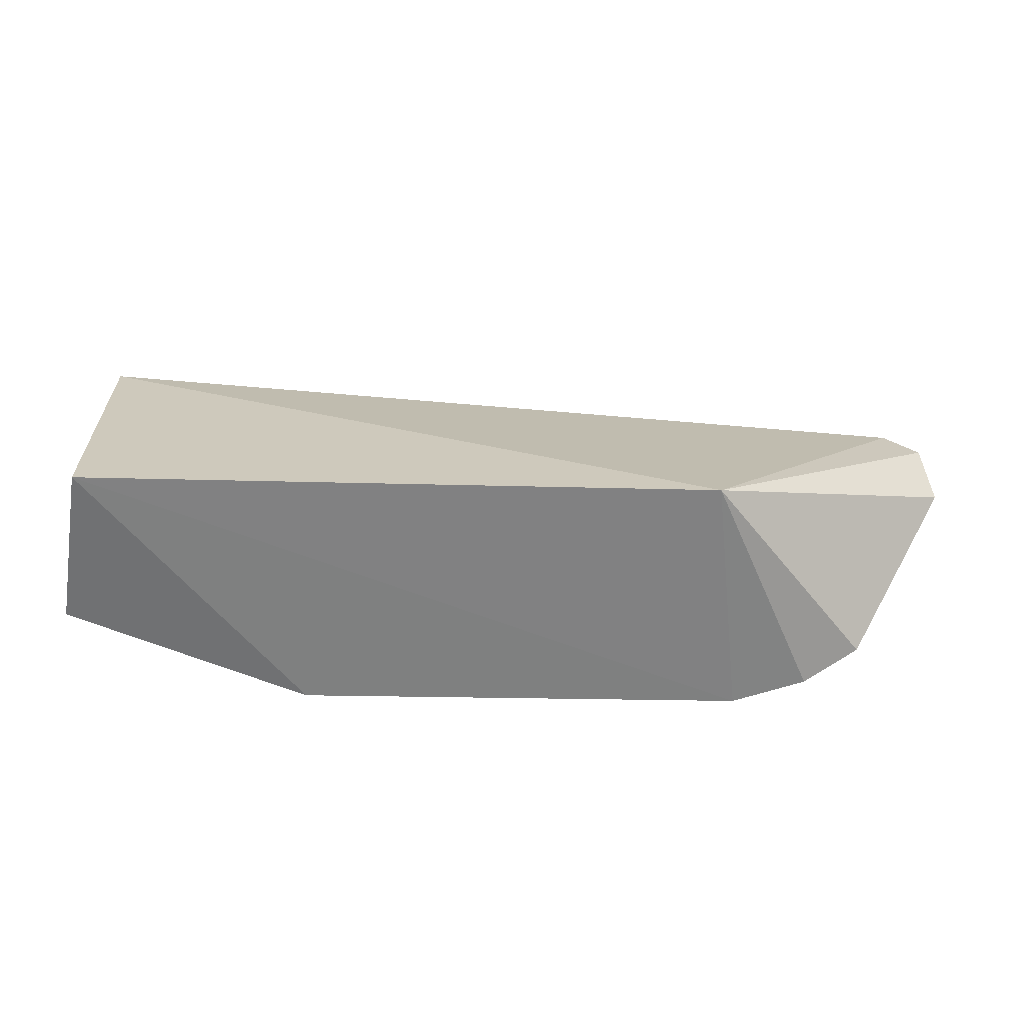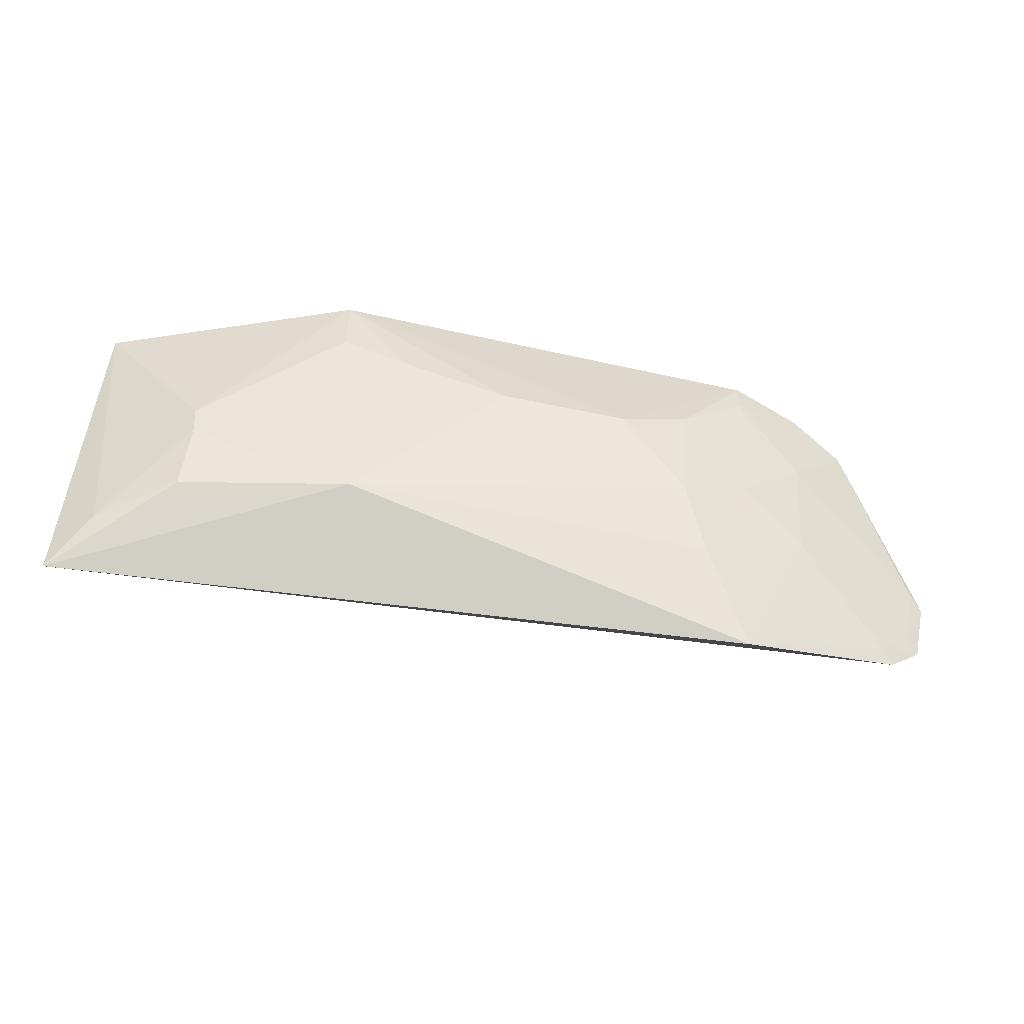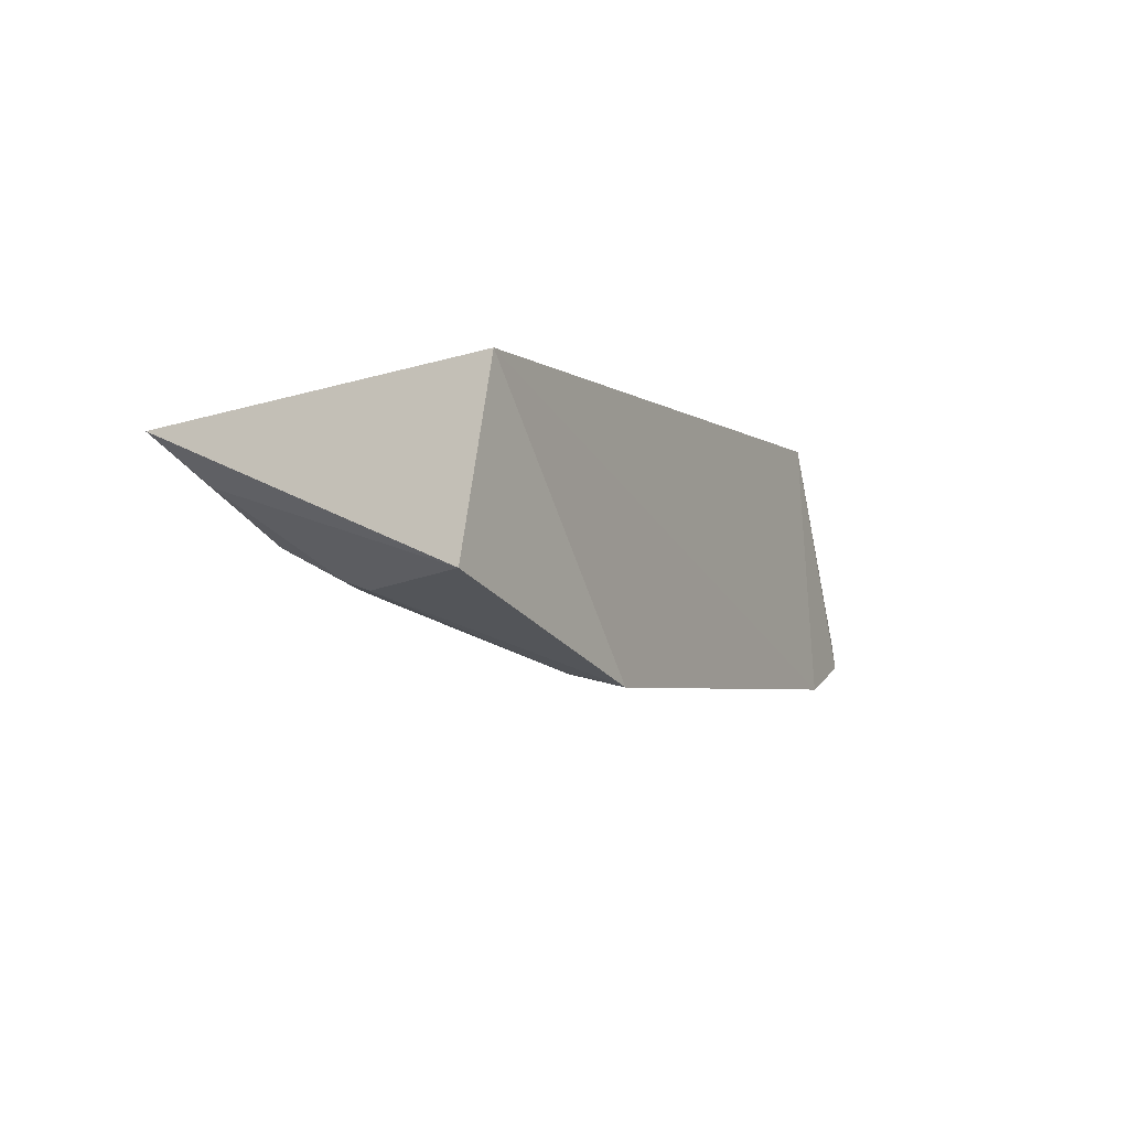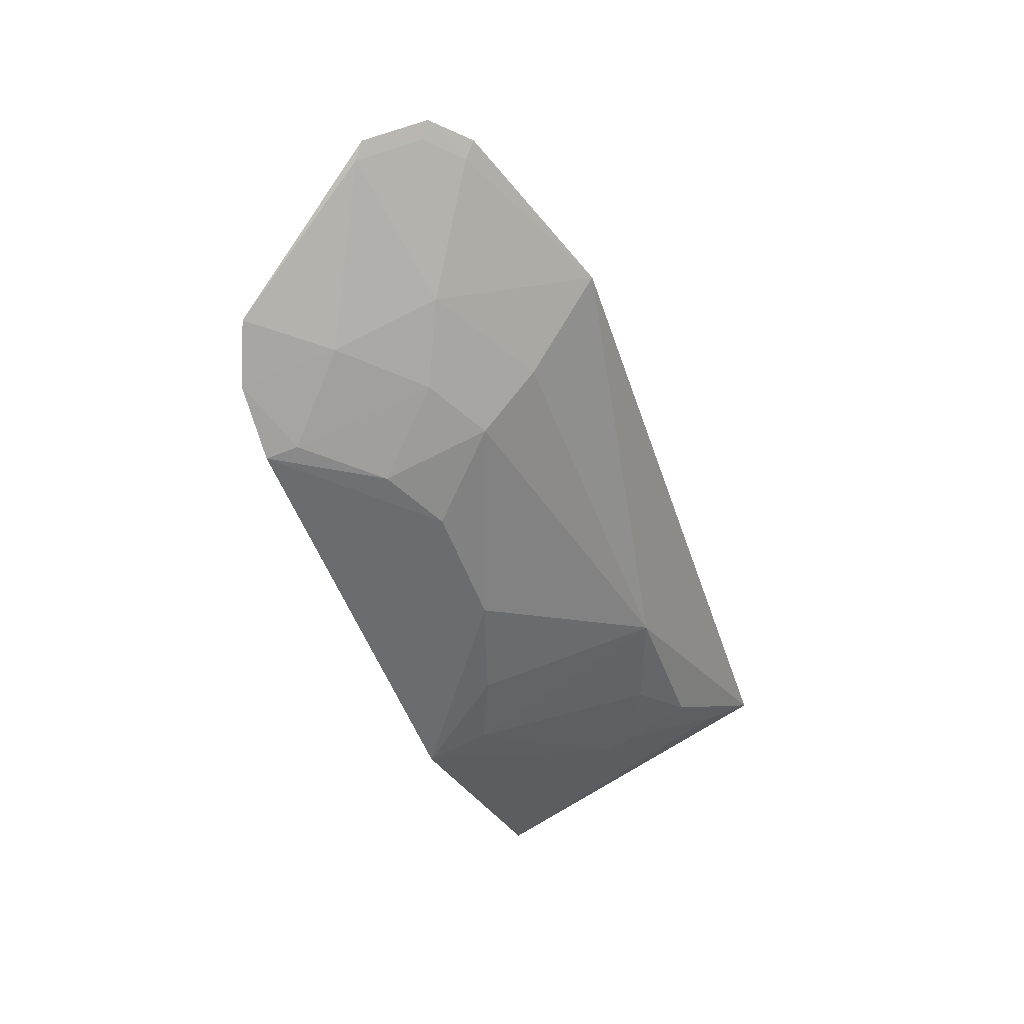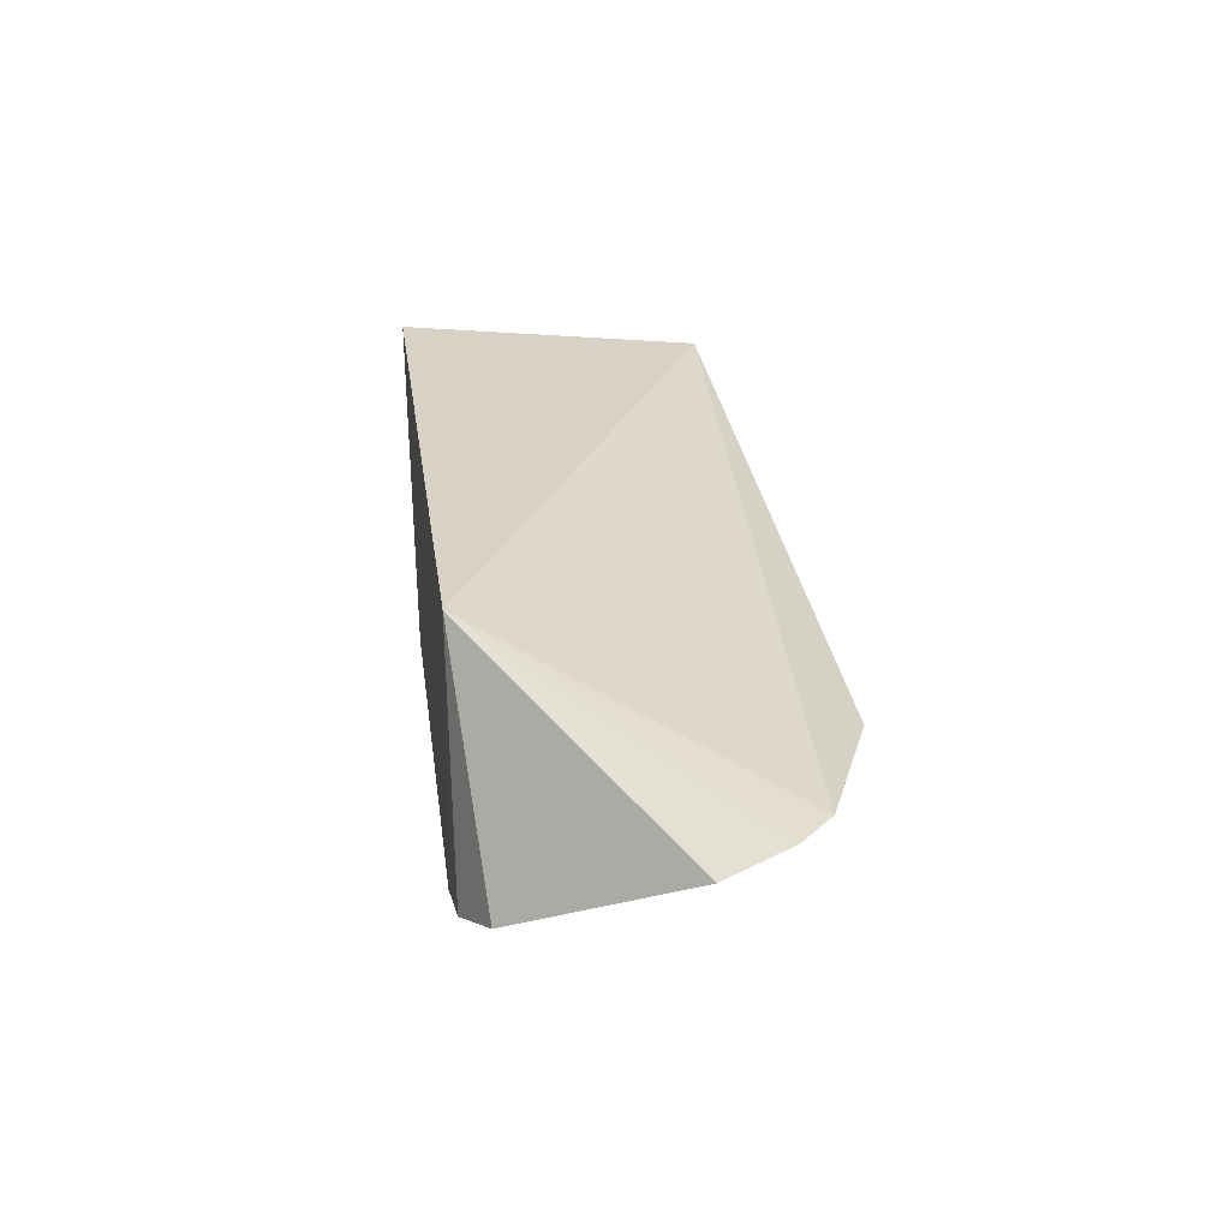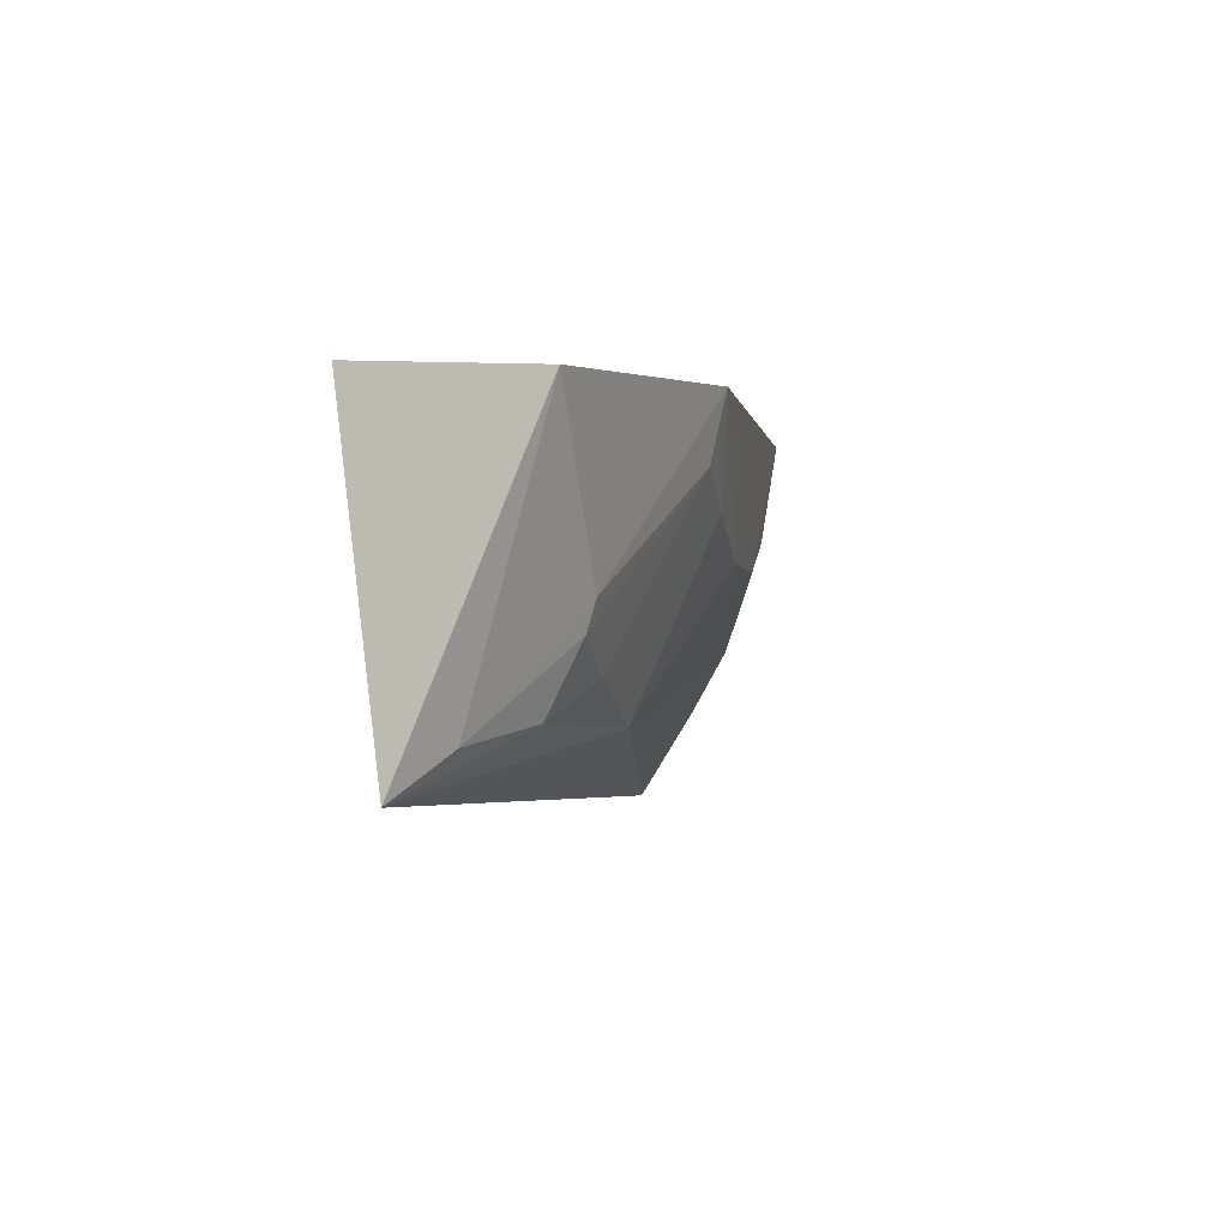
<metadata>
{"format":"obj","ext":"obj","renderer":"f3d","projection":"perspective","resolution":1024,"background":"white","views":[{"elev":30.7,"azim":-177.7,"up":"+Z"},{"elev":-64.7,"azim":168.4,"up":"+Y"},{"elev":-4.9,"azim":118.0,"up":"+Z"},{"elev":-51.0,"azim":-70.5,"up":"+Z"},{"elev":28.1,"azim":-97.8,"up":"+Z"},{"elev":-2.1,"azim":100.0,"up":"+Y"}]}
</metadata>
<code>
v 0.2205 -0.2617 -0.3605
v 0.2212 -0.1235 -0.4177
v 0.2071 -0.118 -0.3395
v -0.08373 -0.118 -0.3395
v -0.06407 -0.2077 -0.4338
v -0.09567 -0.1152 -0.4531
v 0.09203 -0.2382 -0.4174
v -0.1762 -0.2424 -0.3782
v 0.108 -0.1158 -0.4562
v 0.1679 -0.2063 -0.4159
v -0.1268 -0.1599 -0.4322
v -0.09964 -0.2719 -0.3909
v 0.02642 -0.1746 -0.4491
v 0.2034 -0.2434 -0.3811
v 0.1696 -0.1939 -0.4198
v -0.06445 -0.1605 -0.4495
v -0.1263 -0.2069 -0.4149
v -0.1535 -0.1273 -0.4304
v -0.0762 -0.2354 -0.4167
v 0.107 -0.1444 -0.4495
v 0.1692 -0.2358 -0.4016
v -0.09514 -0.1297 -0.4505
v -0.09388 -0.1918 -0.4318
v -0.03218 -0.175 -0.4491
v -0.1909 -0.1937 -0.3924
v -0.171 -0.237 -0.3832
v -0.1286 -0.1167 -0.4419
v 0.0743 -0.1587 -0.4495
v 0.1381 -0.2209 -0.4161
v -0.1918 -0.2269 -0.378
v -0.1966 -0.1986 -0.3876
v -0.1862 -0.2221 -0.3828
f 1 2 3
f 1 3 4
f 6 4 3
f 8 1 4
f 9 6 3
f 9 3 2
f 12 7 1
f 12 1 8
f 13 7 5
f 14 2 1
f 15 9 2
f 15 14 10
f 15 2 14
f 19 5 7
f 19 7 12
f 19 17 5
f 19 12 17
f 20 9 15
f 20 15 10
f 21 14 1
f 21 1 7
f 21 10 14
f 22 6 16
f 23 16 5
f 23 22 16
f 23 11 22
f 23 17 11
f 23 5 17
f 24 13 5
f 24 5 16
f 24 9 13
f 24 16 6
f 24 6 9
f 25 11 17
f 25 18 11
f 26 17 12
f 26 12 8
f 27 18 4
f 27 4 6
f 27 6 22
f 27 22 11
f 27 11 18
f 28 13 9
f 28 9 20
f 28 20 7
f 28 7 13
f 29 20 10
f 29 7 20
f 29 21 7
f 29 10 21
f 30 8 4
f 30 26 8
f 31 4 18
f 31 18 25
f 31 30 4
f 32 26 30
f 32 25 17
f 32 17 26
f 32 31 25
f 32 30 31

</code>
